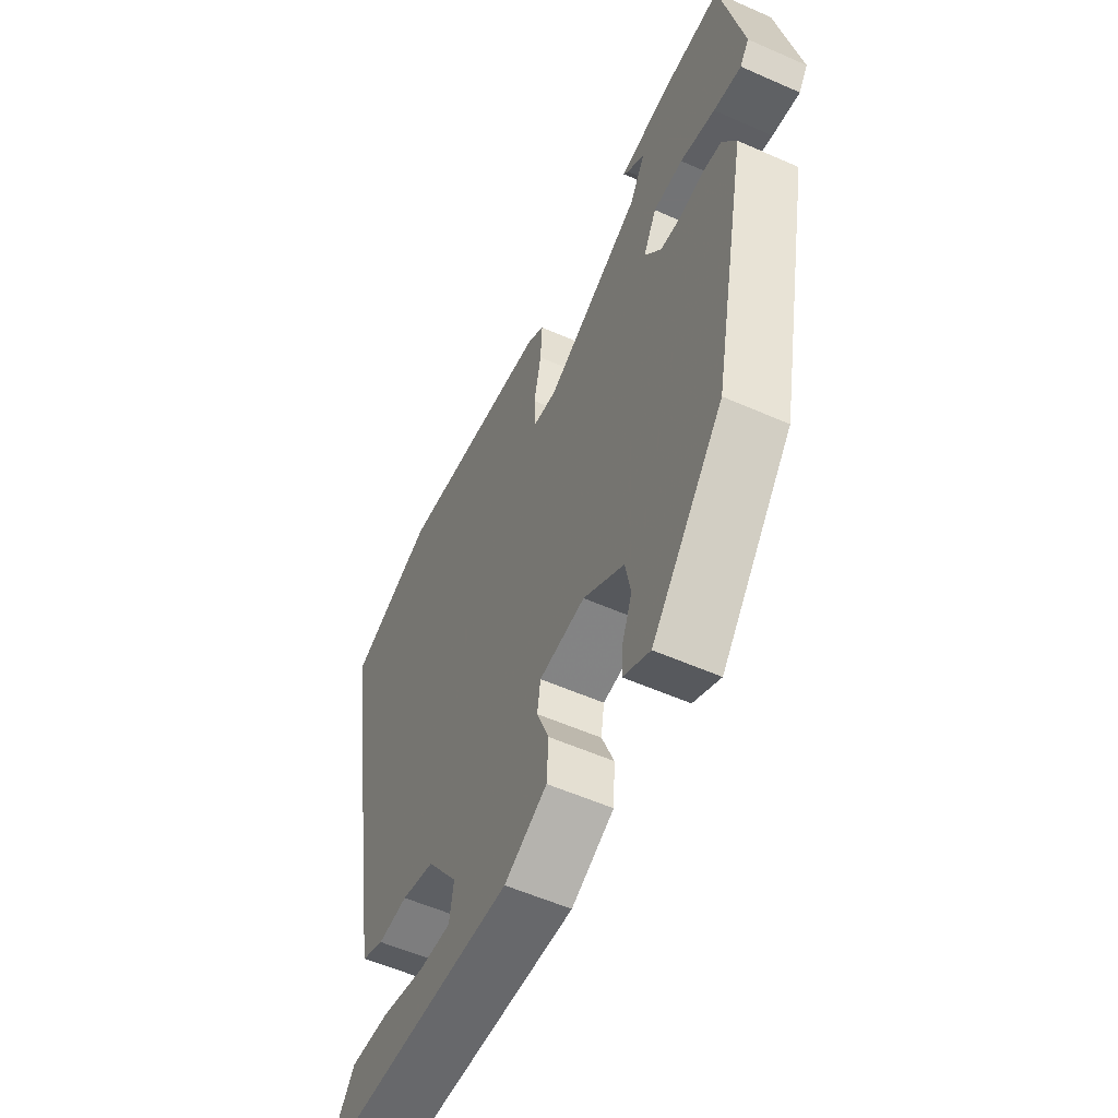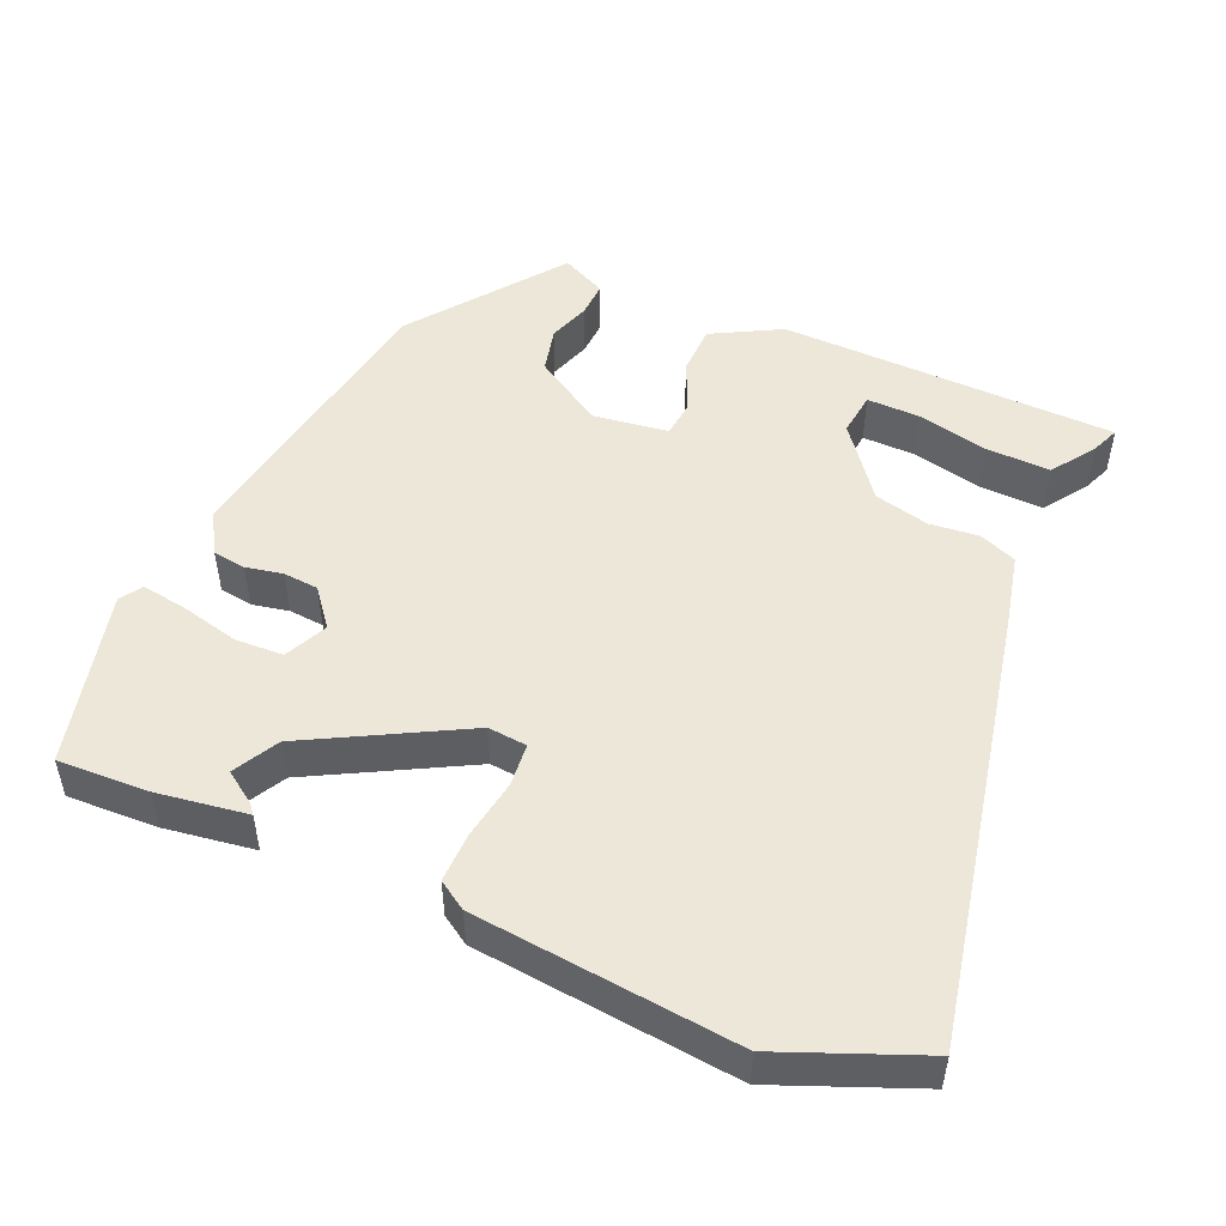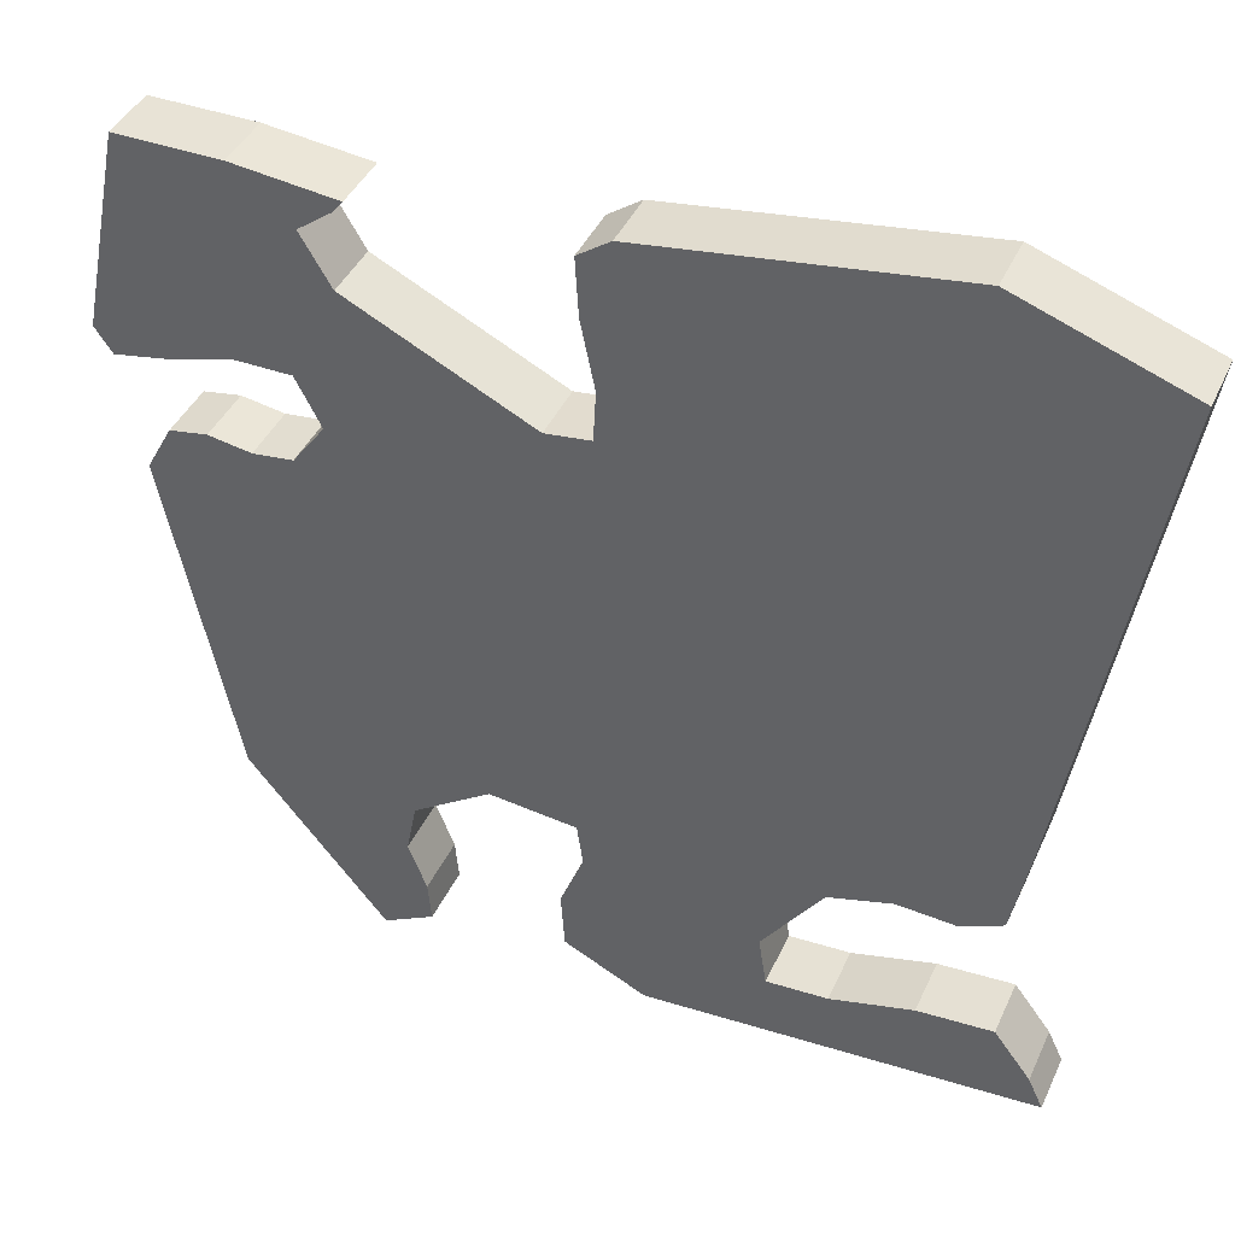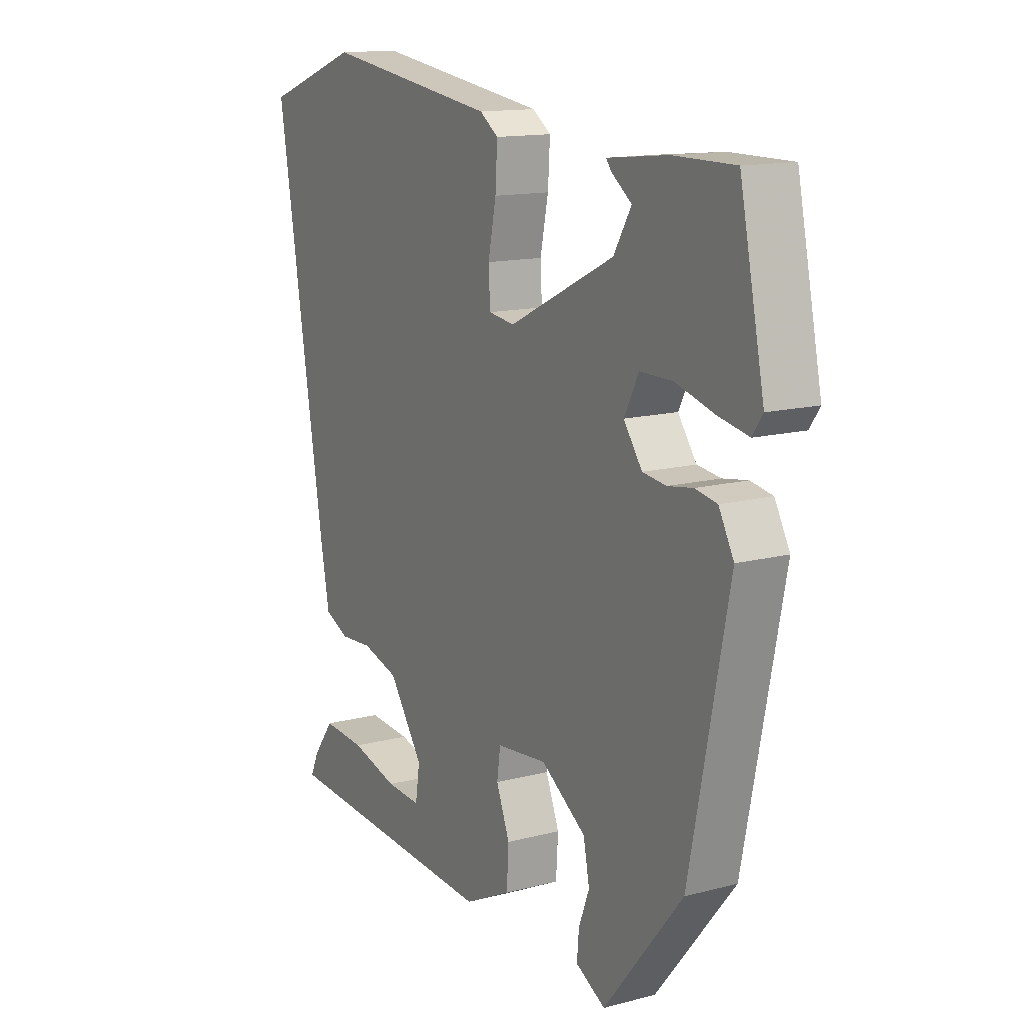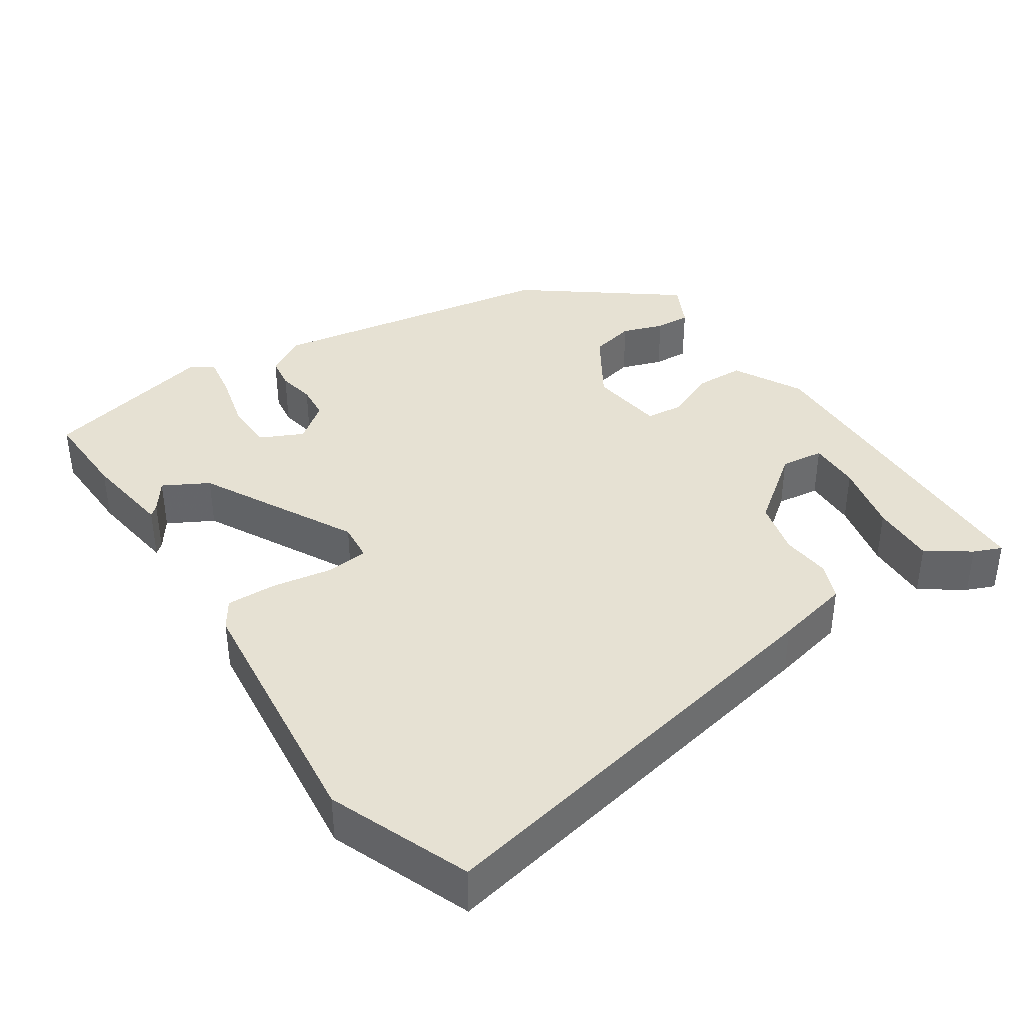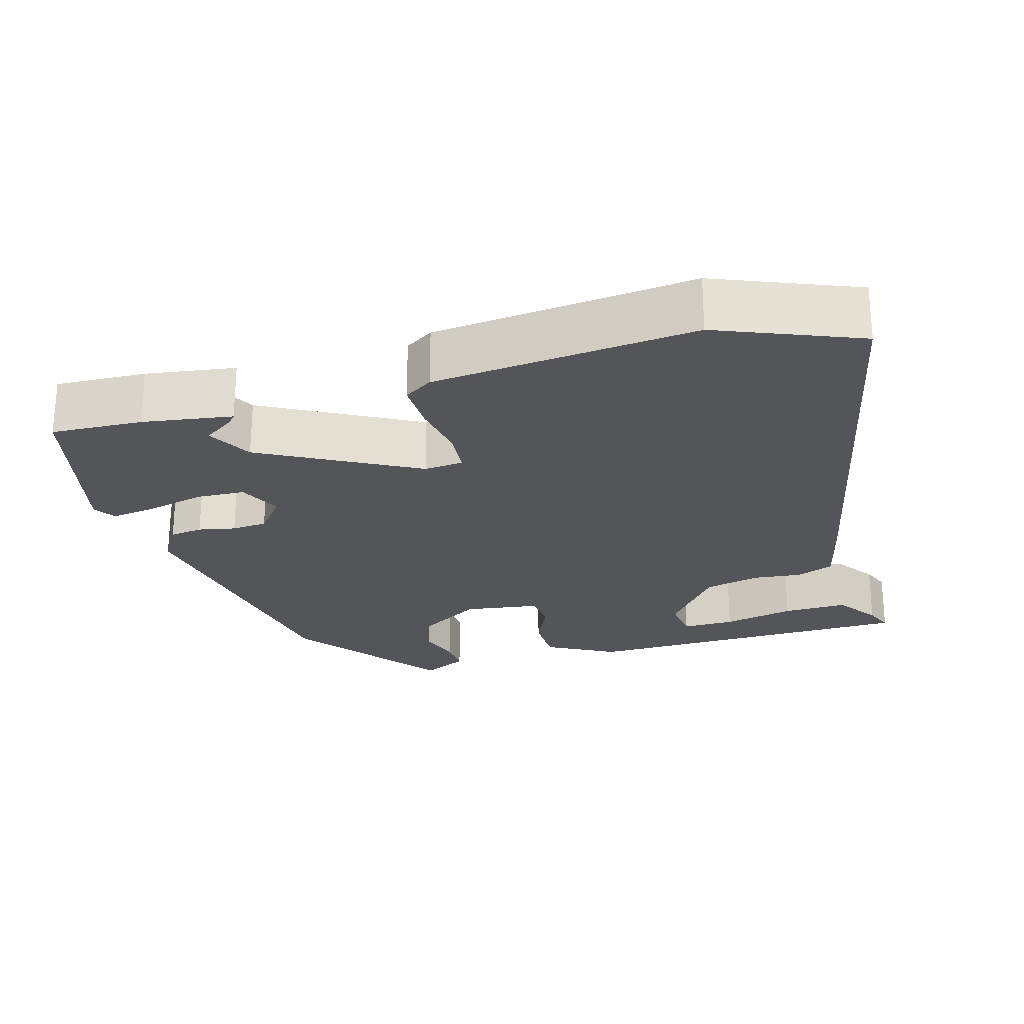
<metadata>
{"format":"obj","ext":"obj","renderer":"f3d","projection":"perspective","resolution":1024,"background":"white","views":[{"elev":-55.9,"azim":-114.9,"up":"+Z"},{"elev":50.2,"azim":21.2,"up":"+Y"},{"elev":41.8,"azim":23.3,"up":"+Z"},{"elev":13.8,"azim":-120.3,"up":"+Z"},{"elev":38.7,"azim":54.4,"up":"+Y"},{"elev":-24.4,"azim":13.6,"up":"+Y"}]}
</metadata>
<code>
v 0.498 0.07 -0.454
v 0.049 0.07 -0.482
v -0.045 0.07 -0.436
v -0.049 0.07 -0.369
v -0.022 0.07 -0.301
v -0.029 0.07 -0.252
v -0.13 0.07 -0.242
v -0.22 0.07 -0.303
v -0.232 0.07 -0.364
v -0.211 0.07 -0.419
v -0.207 0.07 -0.466
v -0.266 0.07 -0.498
v -0.424 0.07 -0.304
v -0.502 0.07 0.084
v -0.472 0.07 0.139
v -0.428 0.07 0.147
v -0.378 0.07 0.139
v -0.331 0.07 0.145
v -0.294 0.07 0.196
v -0.323 0.07 0.252
v -0.388 0.07 0.252
v -0.465 0.07 0.23
v -0.526 0.07 0.218
v -0.546 0.07 0.247
v -0.497 0.07 0.483
v -0.375 0.07 0.483
v -0.254 0.07 0.47
v -0.265 0.07 0.456
v -0.305 0.07 0.426
v -0.27 0.07 0.367
v -0.059 0.07 0.264
v -0.007 0.07 0.271
v -0.004 0.07 0.329
v -0.02 0.07 0.407
v -0.024 0.07 0.474
v 0.013 0.07 0.5
v 0.361 0.07 0.55
v 0.551 0.07 0.482
v 0.455 0.07 -0.1
v 0.436 0.07 -0.201
v 0.387 0.07 -0.223
v 0.321 0.07 -0.219
v 0.248 0.07 -0.24
v 0.179 0.07 -0.338
v 0.188 0.07 -0.396
v 0.258 0.07 -0.392
v 0.353 0.07 -0.367
v 0.439 0.07 -0.361
v 0.481 0.07 -0.417
v 0.498 0 -0.454
v 0.049 0 -0.482
v -0.045 0 -0.436
v -0.049 0 -0.369
v -0.022 0 -0.301
v -0.029 0 -0.252
v -0.13 0 -0.242
v -0.22 0 -0.303
v -0.232 0 -0.364
v -0.211 0 -0.419
v -0.207 0 -0.466
v -0.266 0 -0.498
v -0.424 0 -0.304
v -0.502 0 0.084
v -0.472 0 0.139
v -0.428 0 0.147
v -0.378 0 0.139
v -0.331 0 0.145
v -0.294 0 0.196
v -0.323 0 0.252
v -0.388 0 0.252
v -0.465 0 0.23
v -0.526 0 0.218
v -0.546 0 0.247
v -0.497 0 0.483
v -0.375 0 0.483
v -0.254 0 0.47
v -0.265 0 0.456
v -0.305 0 0.426
v -0.27 0 0.367
v -0.059 0 0.264
v -0.007 0 0.271
v -0.004 0 0.329
v -0.02 0 0.407
v -0.024 0 0.474
v 0.013 0 0.5
v 0.361 0 0.55
v 0.551 0 0.482
v 0.455 0 -0.1
v 0.436 0 -0.201
v 0.387 0 -0.223
v 0.321 0 -0.219
v 0.248 0 -0.24
v 0.179 0 -0.338
v 0.188 0 -0.396
v 0.258 0 -0.392
v 0.353 0 -0.367
v 0.439 0 -0.361
v 0.481 0 -0.417
f 49 1 2
f 48 49 2
f 47 48 2
f 46 47 2
f 45 46 2 3
f 3 4 5
f 45 3 5
f 44 45 5
f 43 44 5 6
f 42 43 6 7
f 40 41 42
f 39 40 42
f 38 39 42
f 37 38 42
f 36 37 42
f 35 36 42
f 34 35 42
f 33 34 42
f 32 33 42
f 31 32 42 7
f 30 31 7 8
f 29 30 8 9
f 27 28 29
f 26 27 29
f 25 26 29
f 24 25 29
f 23 24 29
f 22 23 29
f 21 22 29
f 20 21 29
f 19 20 29
f 19 29 9
f 18 19 9
f 17 18 9
f 16 17 9
f 14 15 16
f 13 14 16
f 12 13 16
f 11 12 16
f 10 11 16
f 9 10 16
f 51 50 98
f 51 98 97
f 51 97 96
f 51 96 95
f 52 51 95 94
f 54 53 52
f 54 52 94
f 54 94 93
f 55 54 93 92
f 56 55 92 91
f 91 90 89
f 91 89 88
f 91 88 87
f 91 87 86
f 91 86 85
f 91 85 84
f 91 84 83
f 91 83 82
f 91 82 81
f 56 91 81 80
f 57 56 80 79
f 58 57 79 78
f 78 77 76
f 78 76 75
f 78 75 74
f 78 74 73
f 78 73 72
f 78 72 71
f 78 71 70
f 78 70 69
f 78 69 68
f 58 78 68
f 58 68 67
f 58 67 66
f 58 66 65
f 65 64 63
f 65 63 62
f 65 62 61
f 65 61 60
f 65 60 59
f 65 59 58
f 1 50 51 2
f 2 51 52 3
f 3 52 53 4
f 4 53 54 5
f 5 54 55 6
f 6 55 56 7
f 7 56 57 8
f 8 57 58 9
f 9 58 59 10
f 10 59 60 11
f 11 60 61 12
f 12 61 62 13
f 13 62 63 14
f 14 63 64 15
f 15 64 65 16
f 16 65 66 17
f 17 66 67 18
f 18 67 68 19
f 19 68 69 20
f 20 69 70 21
f 21 70 71 22
f 22 71 72 23
f 23 72 73 24
f 24 73 74 25
f 25 74 75 26
f 26 75 76 27
f 27 76 77 28
f 28 77 78 29
f 29 78 79 30
f 30 79 80 31
f 31 80 81 32
f 32 81 82 33
f 33 82 83 34
f 34 83 84 35
f 35 84 85 36
f 36 85 86 37
f 37 86 87 38
f 38 87 88 39
f 39 88 89 40
f 40 89 90 41
f 41 90 91 42
f 42 91 92 43
f 43 92 93 44
f 44 93 94 45
f 45 94 95 46
f 46 95 96 47
f 47 96 97 48
f 48 97 98 49
f 49 98 50 1

</code>
